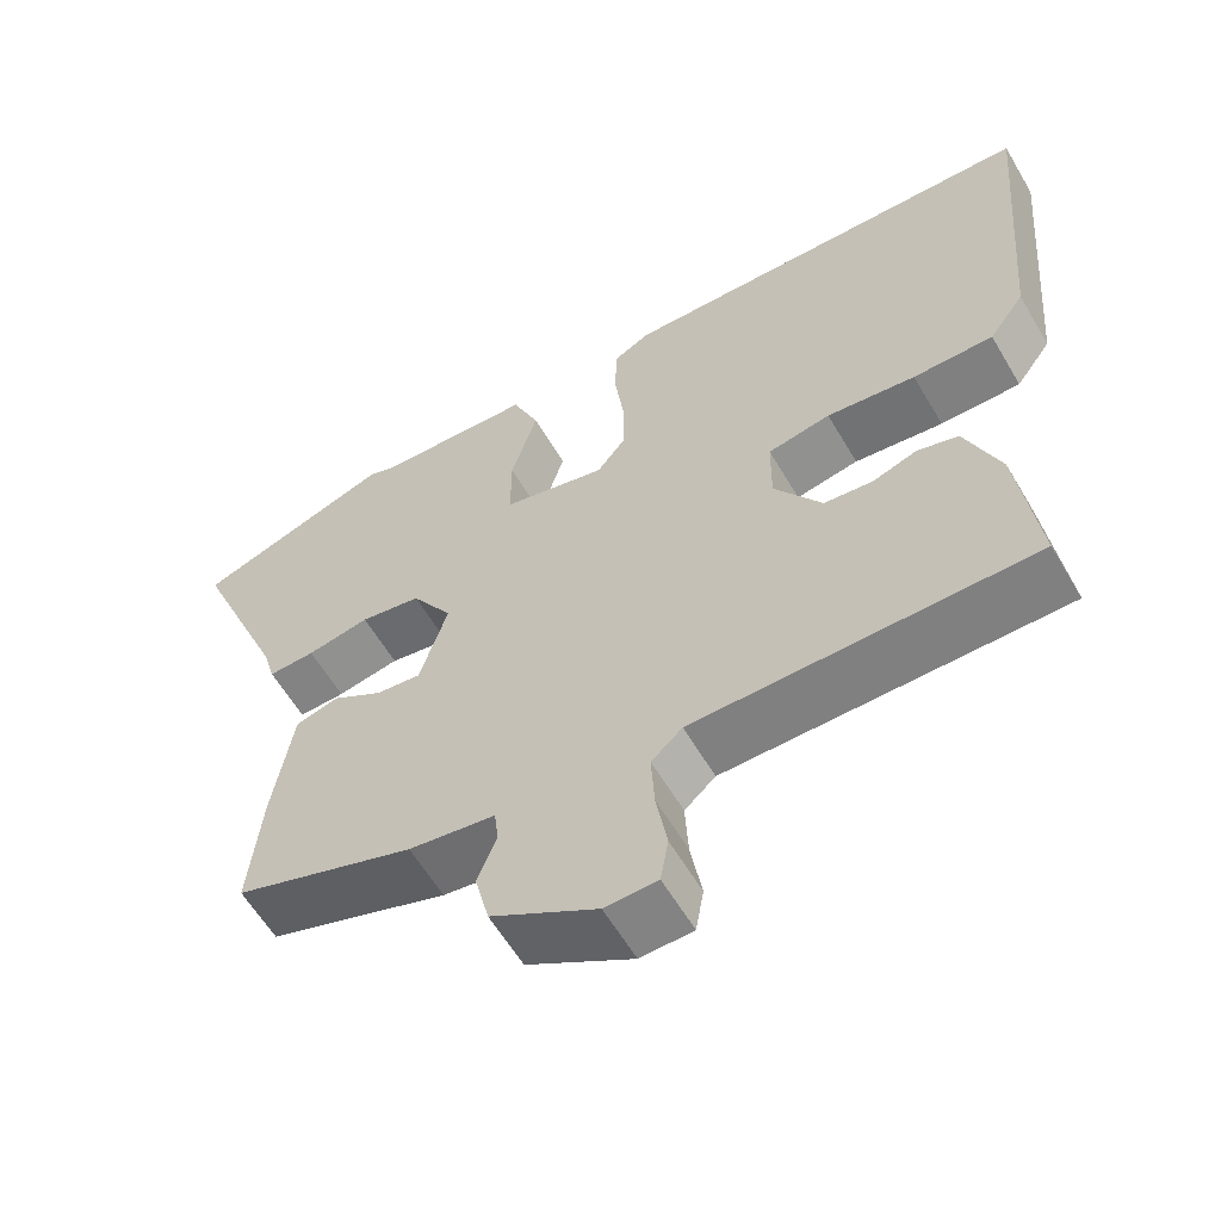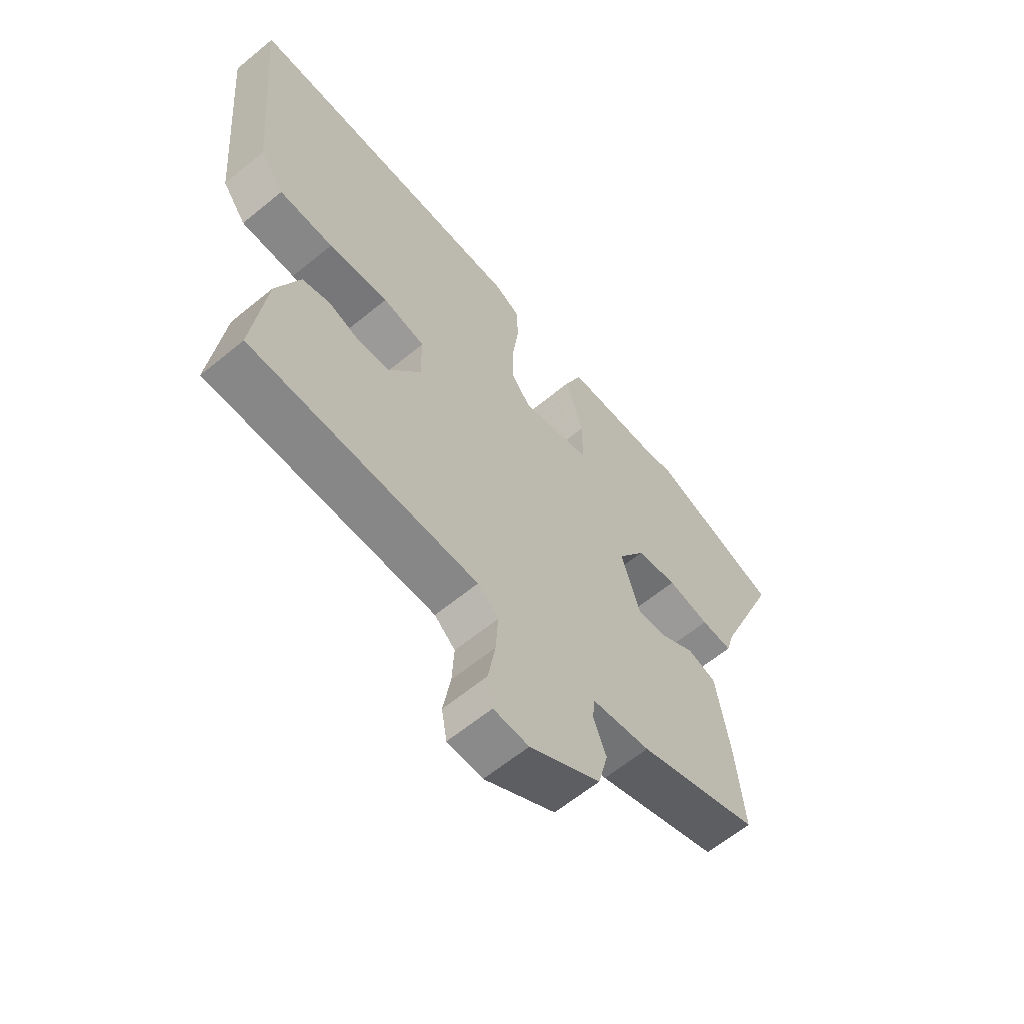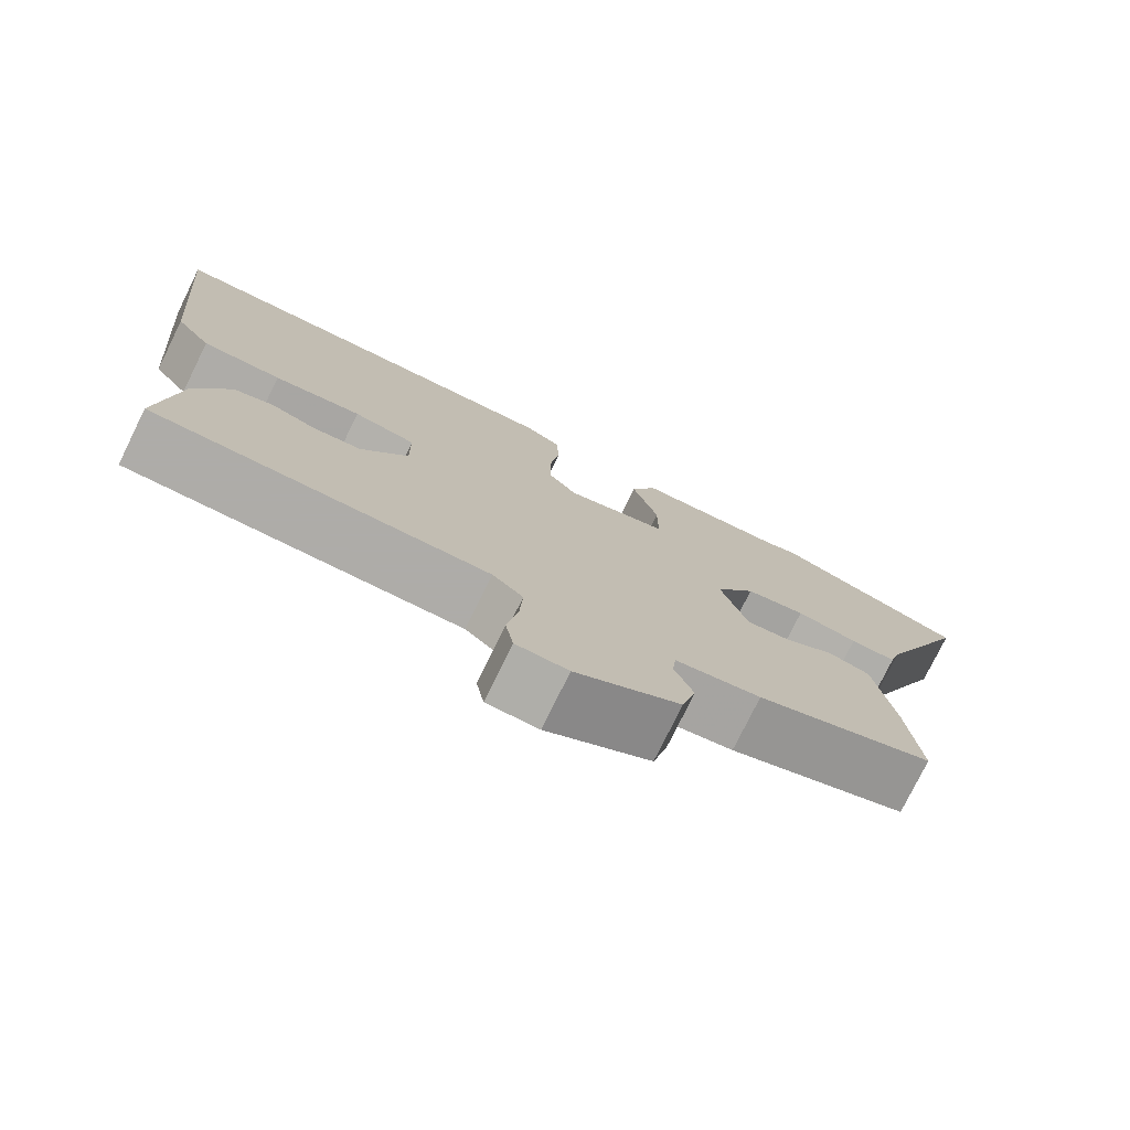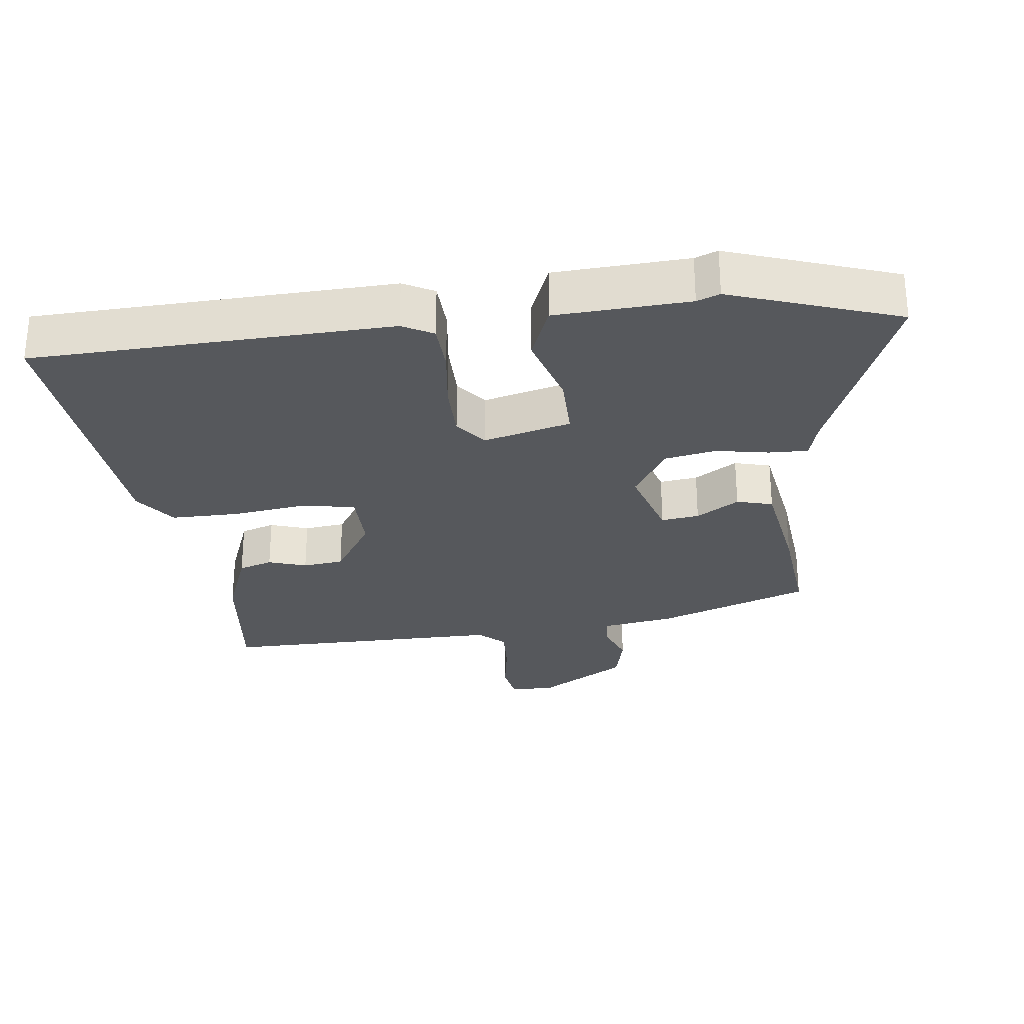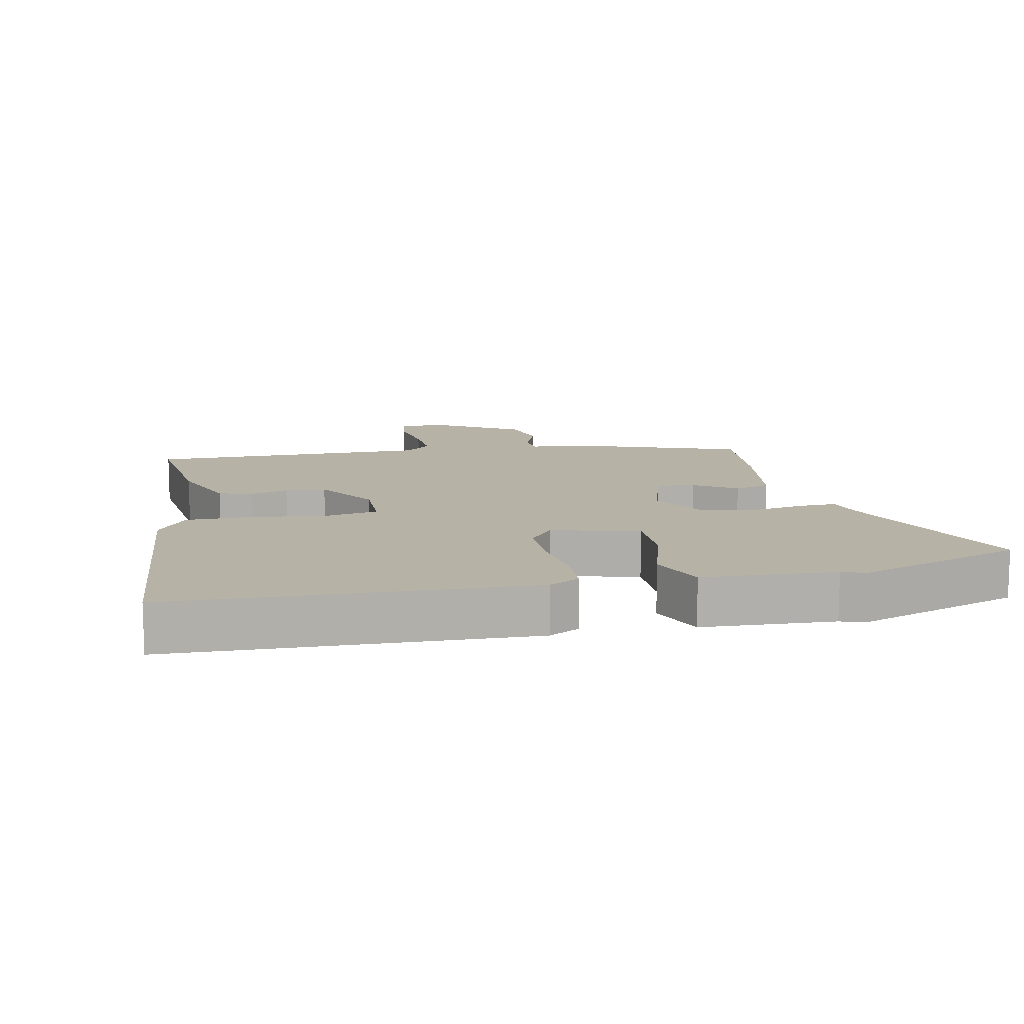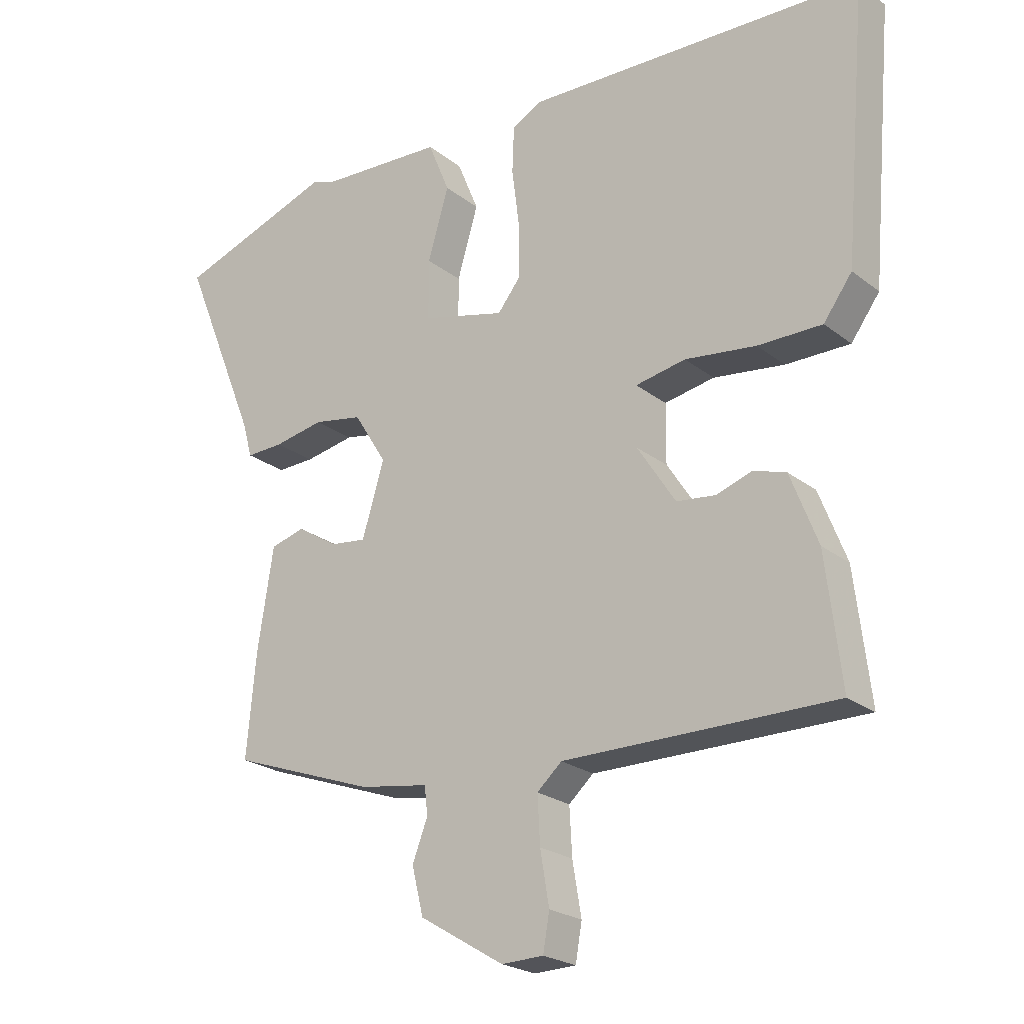
<metadata>
{"format":"obj","ext":"obj","renderer":"f3d","projection":"perspective","resolution":1024,"background":"white","views":[{"elev":-60.0,"azim":-149.6,"up":"+Z"},{"elev":-62.3,"azim":-50.2,"up":"+Z"},{"elev":-77.0,"azim":-26.2,"up":"+Z"},{"elev":-28.1,"azim":7.2,"up":"+Y"},{"elev":12.2,"azim":-11.7,"up":"+Y"},{"elev":-22.8,"azim":-142.5,"up":"+Z"}]}
</metadata>
<code>
v 0.489 0.07 -0.386
v 0.261 0.07 -0.467
v 0.152 0.07 -0.484
v 0.147 0.07 -0.528
v 0.171 0.07 -0.591
v 0.153 0.07 -0.665
v 0.02 0.07 -0.745
v -0.046 0.07 -0.743
v -0.056 0.07 -0.685
v -0.042 0.07 -0.602
v -0.038 0.07 -0.528
v -0.077 0.07 -0.493
v -0.502 0.07 -0.493
v -0.478 0.07 -0.291
v -0.435 0.07 -0.18
v -0.384 0.07 -0.164
v -0.327 0.07 -0.183
v -0.266 0.07 -0.176
v -0.206 0.07 -0.083
v -0.207 0.07 0.009
v -0.286 0.07 0.024
v -0.398 0.07 0.01
v -0.499 0.07 0.01
v -0.544 0.07 0.072
v -0.581 0.07 0.499
v -0.046 0.07 0.515
v 0 0.07 0.49
v 0.003 0.07 0.416
v -0.009 0.07 0.322
v -0.009 0.07 0.238
v 0.027 0.07 0.192
v 0.158 0.07 0.225
v 0.158 0.07 0.32
v 0.125 0.07 0.432
v 0.159 0.07 0.515
v 0.358 0.07 0.525
v 0.392 0.07 0.538
v 0.642 0.07 0.45
v 0.521 0.07 0.154
v 0.506 0.07 0.1
v 0.447 0.07 0.102
v 0.368 0.07 0.117
v 0.291 0.07 0.103
v 0.239 0.07 0.02
v 0.274 0.07 -0.096
v 0.331 0.07 -0.089
v 0.395 0.07 -0.049
v 0.449 0.07 -0.064
v 0.474 0.07 -0.224
v 0.489 0 -0.386
v 0.261 0 -0.467
v 0.152 0 -0.484
v 0.147 0 -0.528
v 0.171 0 -0.591
v 0.153 0 -0.665
v 0.02 0 -0.745
v -0.046 0 -0.743
v -0.056 0 -0.685
v -0.042 0 -0.602
v -0.038 0 -0.528
v -0.077 0 -0.493
v -0.502 0 -0.493
v -0.478 0 -0.291
v -0.435 0 -0.18
v -0.384 0 -0.164
v -0.327 0 -0.183
v -0.266 0 -0.176
v -0.206 0 -0.083
v -0.207 0 0.009
v -0.286 0 0.024
v -0.398 0 0.01
v -0.499 0 0.01
v -0.544 0 0.072
v -0.581 0 0.499
v -0.046 0 0.515
v 0 0 0.49
v 0.003 0 0.416
v -0.009 0 0.322
v -0.009 0 0.238
v 0.027 0 0.192
v 0.158 0 0.225
v 0.158 0 0.32
v 0.125 0 0.432
v 0.159 0 0.515
v 0.358 0 0.525
v 0.392 0 0.538
v 0.642 0 0.45
v 0.521 0 0.154
v 0.506 0 0.1
v 0.447 0 0.102
v 0.368 0 0.117
v 0.291 0 0.103
v 0.239 0 0.02
v 0.274 0 -0.096
v 0.331 0 -0.089
v 0.395 0 -0.049
v 0.449 0 -0.064
v 0.474 0 -0.224
f 46 47 48 49
f 45 46 49 1
f 39 40 41 42
f 39 42 43
f 36 37 38 39
f 36 39 43
f 33 34 35 36
f 32 33 36 43
f 31 32 43 44
f 26 27 28 29
f 26 29 30
f 25 26 30
f 24 25 30 31
f 21 22 23 24
f 14 15 16 17
f 12 13 14 17
f 11 12 17 18
f 7 8 9 10
f 7 10 11
f 4 5 6 7
f 3 4 7 11
f 45 1 2 3
f 21 24 31 44
f 20 21 44
f 19 20 44 45
f 18 19 45
f 3 11 18 45
f 98 97 96 95
f 50 98 95 94
f 91 90 89 88
f 92 91 88
f 88 87 86 85
f 92 88 85
f 85 84 83 82
f 92 85 82 81
f 93 92 81 80
f 78 77 76 75
f 79 78 75
f 79 75 74
f 80 79 74 73
f 73 72 71 70
f 66 65 64 63
f 66 63 62 61
f 67 66 61 60
f 59 58 57 56
f 60 59 56
f 56 55 54 53
f 60 56 53 52
f 52 51 50 94
f 93 80 73 70
f 93 70 69
f 94 93 69 68
f 94 68 67
f 94 67 60 52
f 1 50 51 2
f 2 51 52 3
f 3 52 53 4
f 4 53 54 5
f 5 54 55 6
f 6 55 56 7
f 7 56 57 8
f 8 57 58 9
f 9 58 59 10
f 10 59 60 11
f 11 60 61 12
f 12 61 62 13
f 13 62 63 14
f 14 63 64 15
f 15 64 65 16
f 16 65 66 17
f 17 66 67 18
f 18 67 68 19
f 19 68 69 20
f 20 69 70 21
f 21 70 71 22
f 22 71 72 23
f 23 72 73 24
f 24 73 74 25
f 25 74 75 26
f 26 75 76 27
f 27 76 77 28
f 28 77 78 29
f 29 78 79 30
f 30 79 80 31
f 31 80 81 32
f 32 81 82 33
f 33 82 83 34
f 34 83 84 35
f 35 84 85 36
f 36 85 86 37
f 37 86 87 38
f 38 87 88 39
f 39 88 89 40
f 40 89 90 41
f 41 90 91 42
f 42 91 92 43
f 43 92 93 44
f 44 93 94 45
f 45 94 95 46
f 46 95 96 47
f 47 96 97 48
f 48 97 98 49
f 49 98 50 1

</code>
